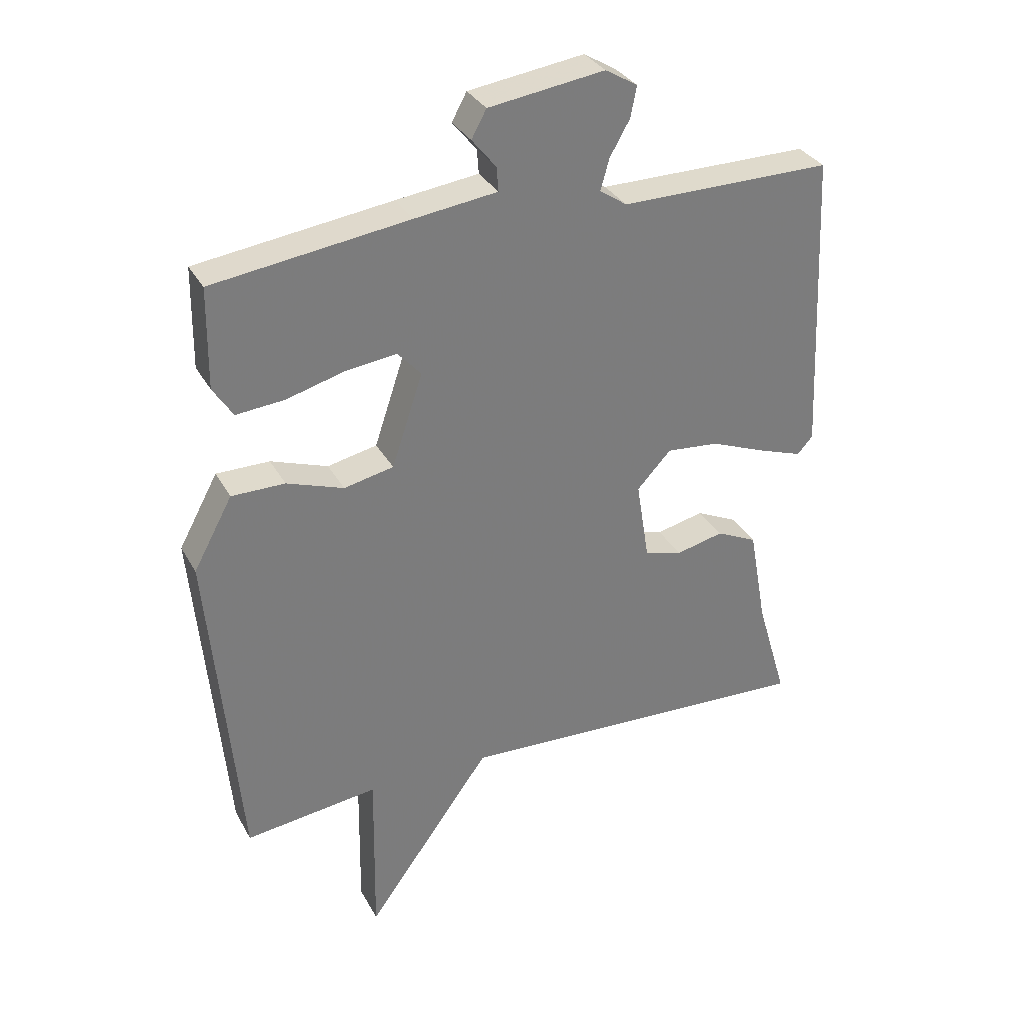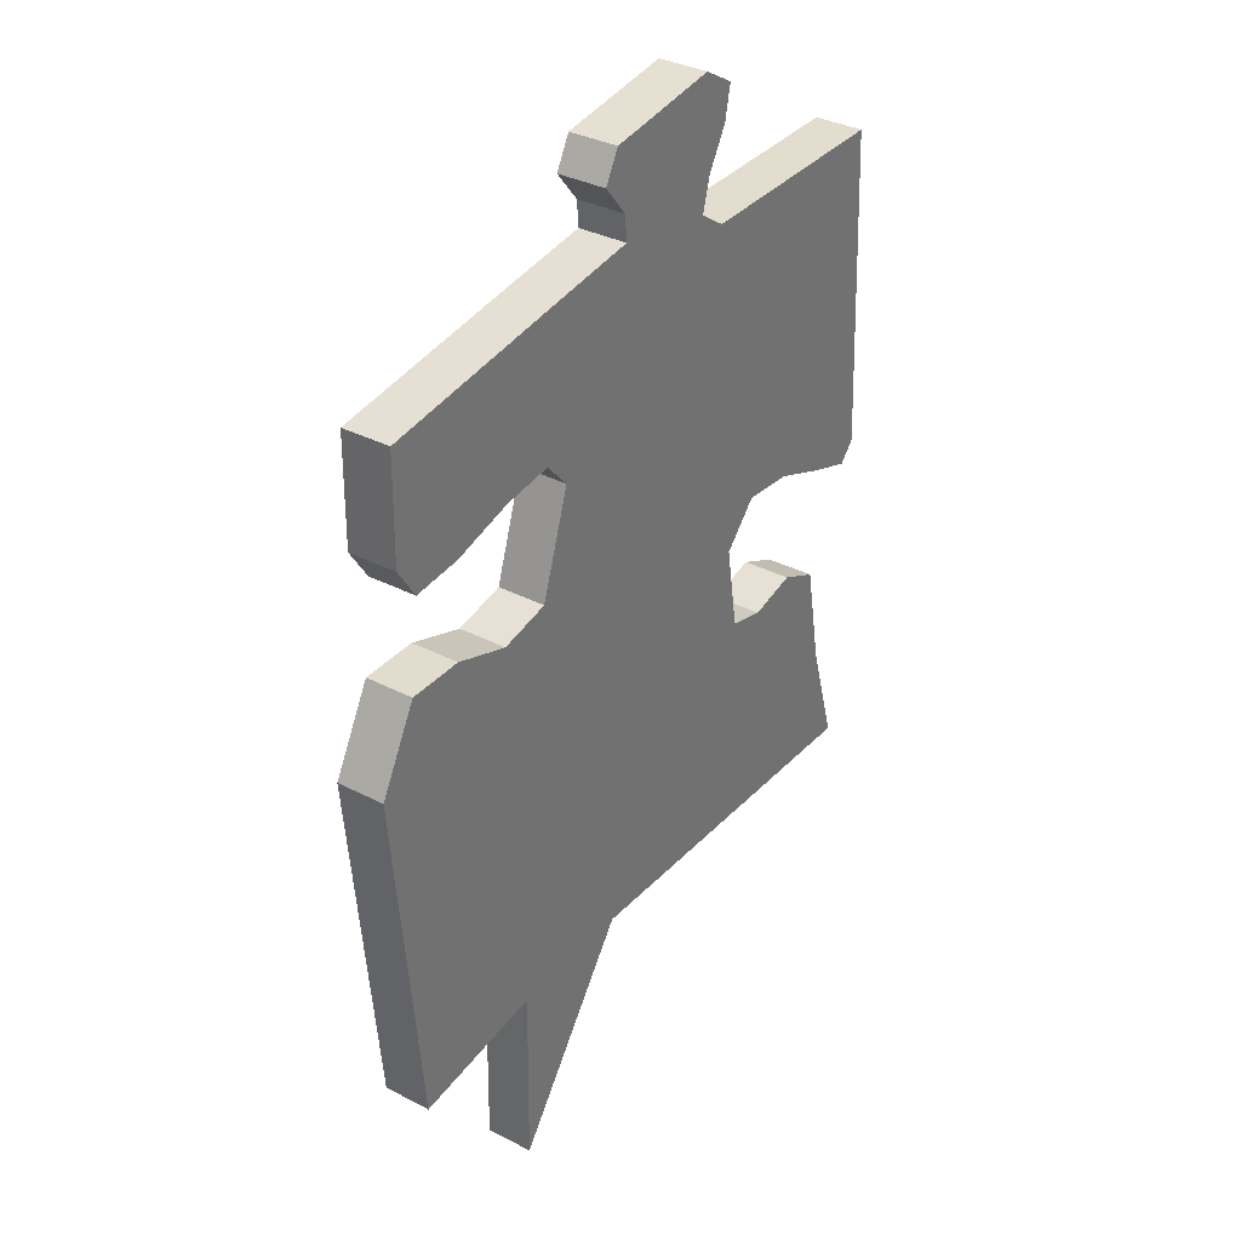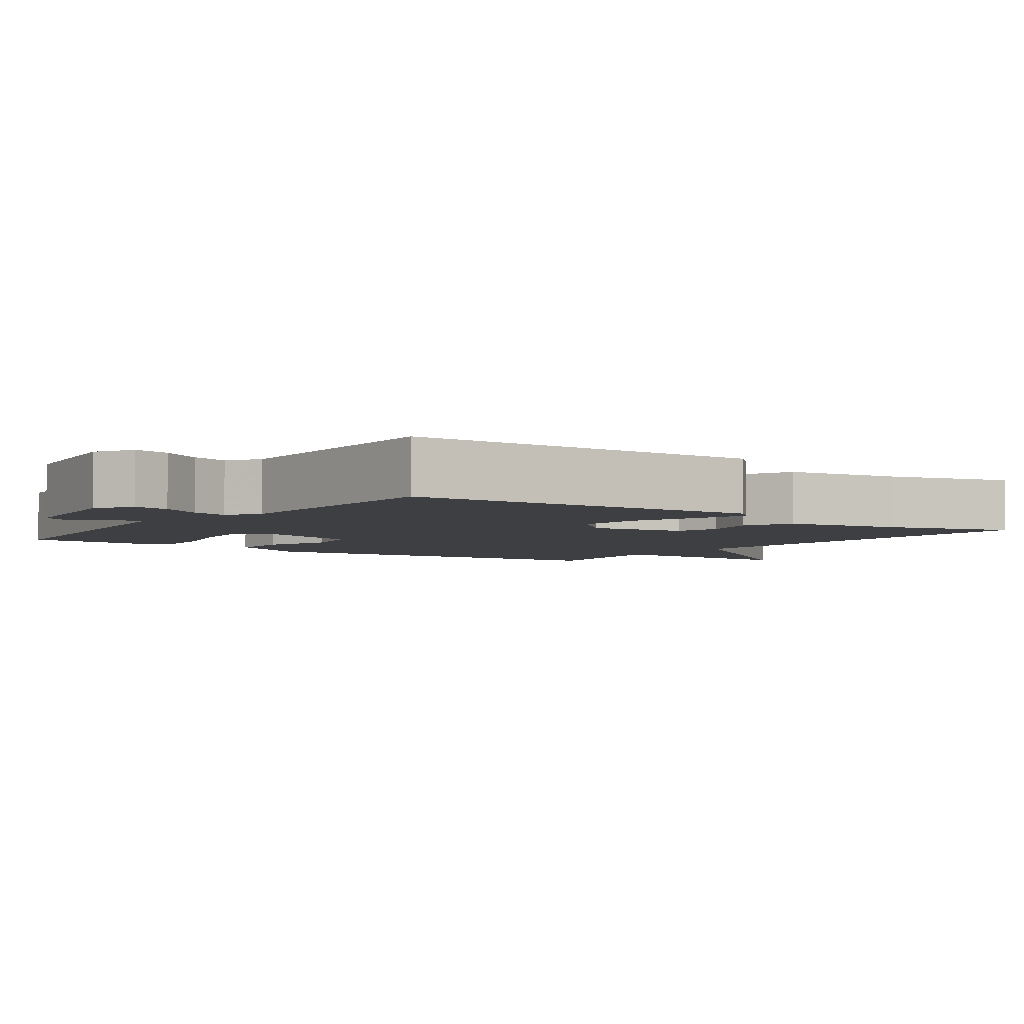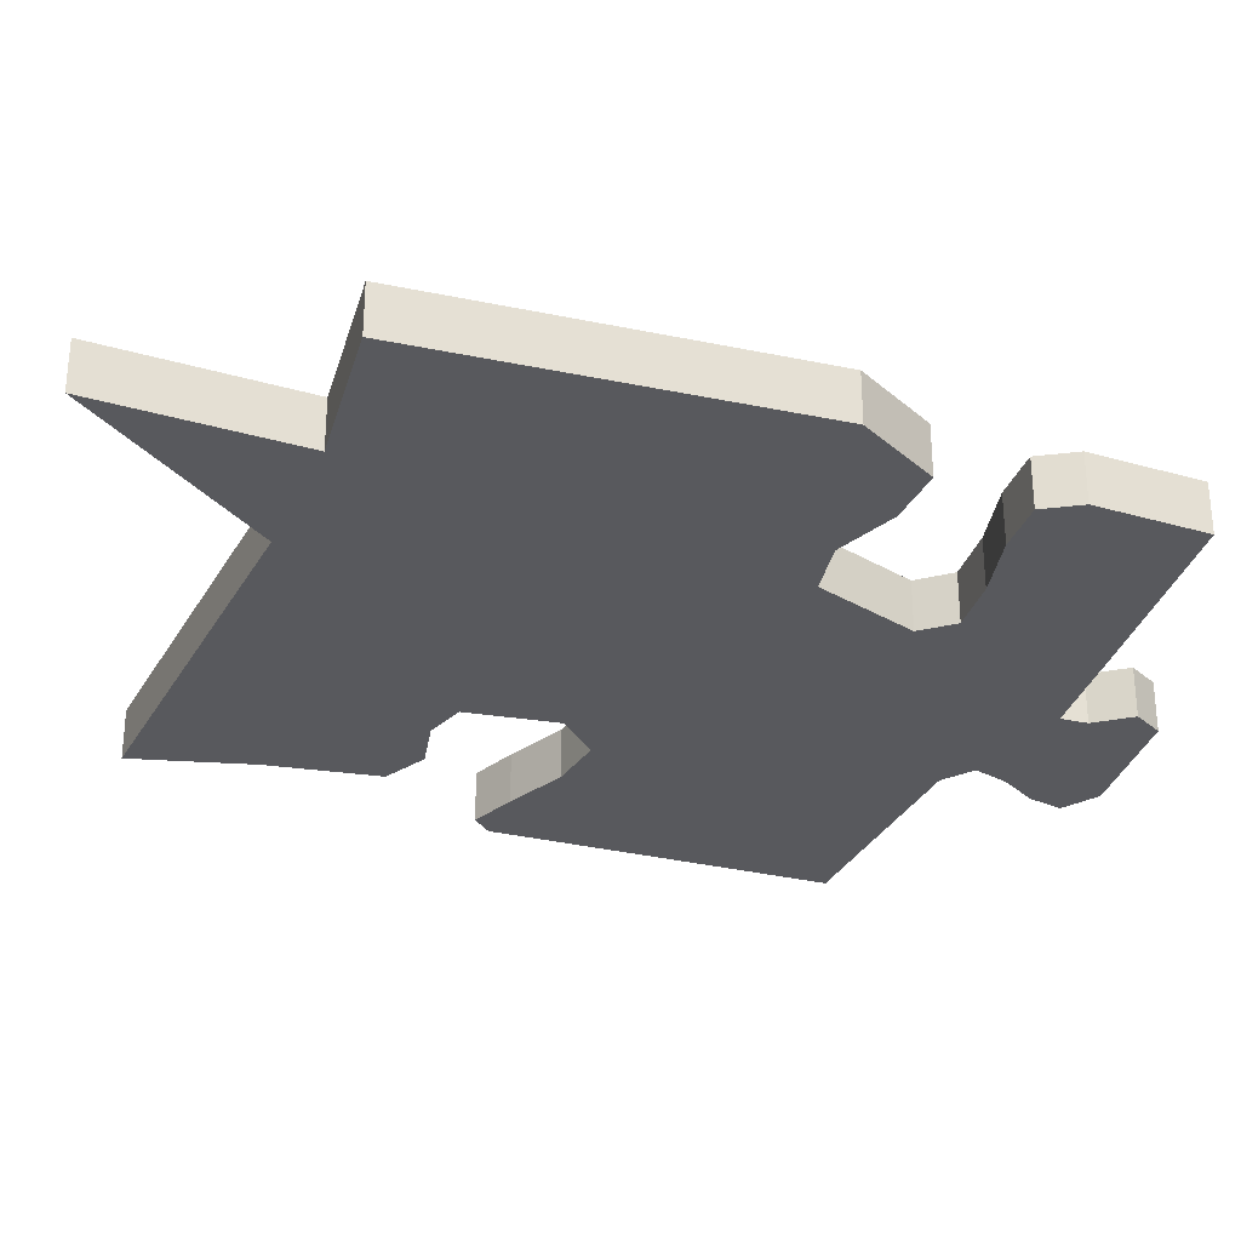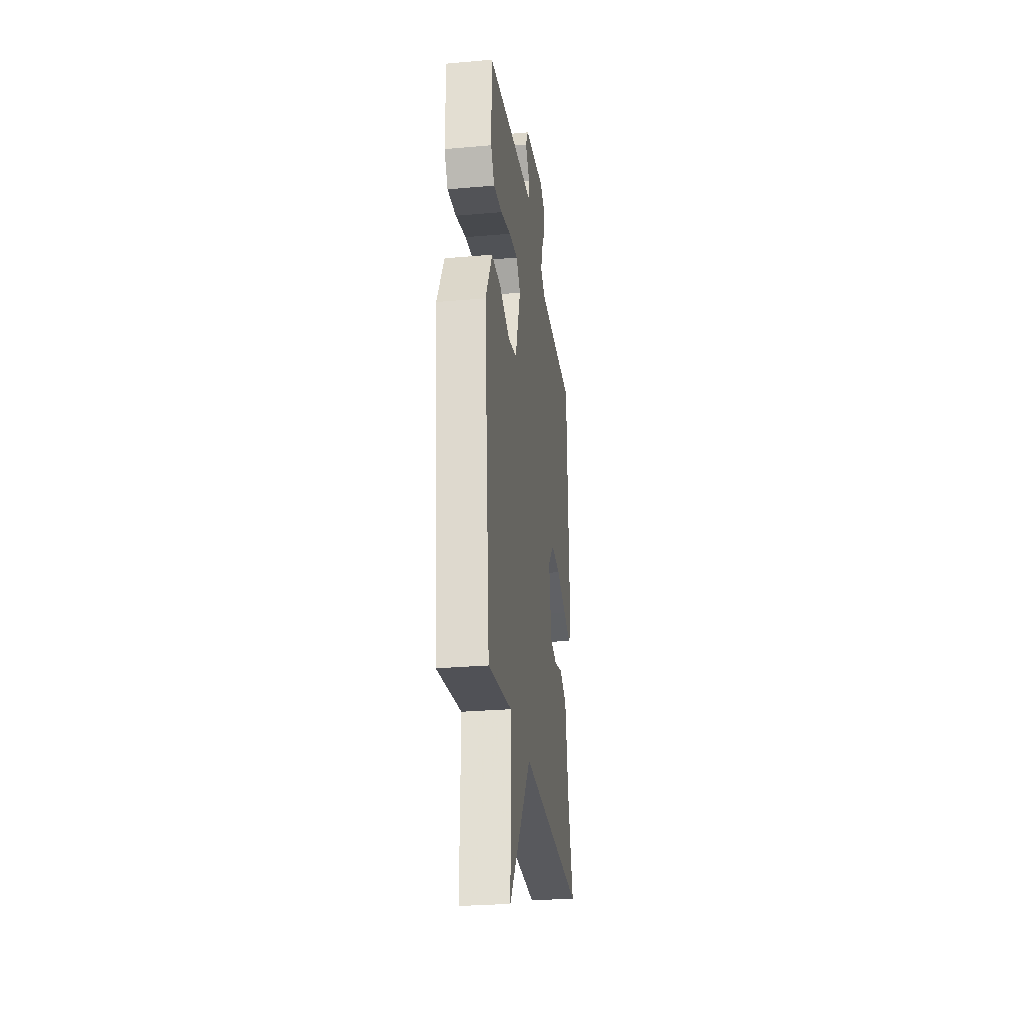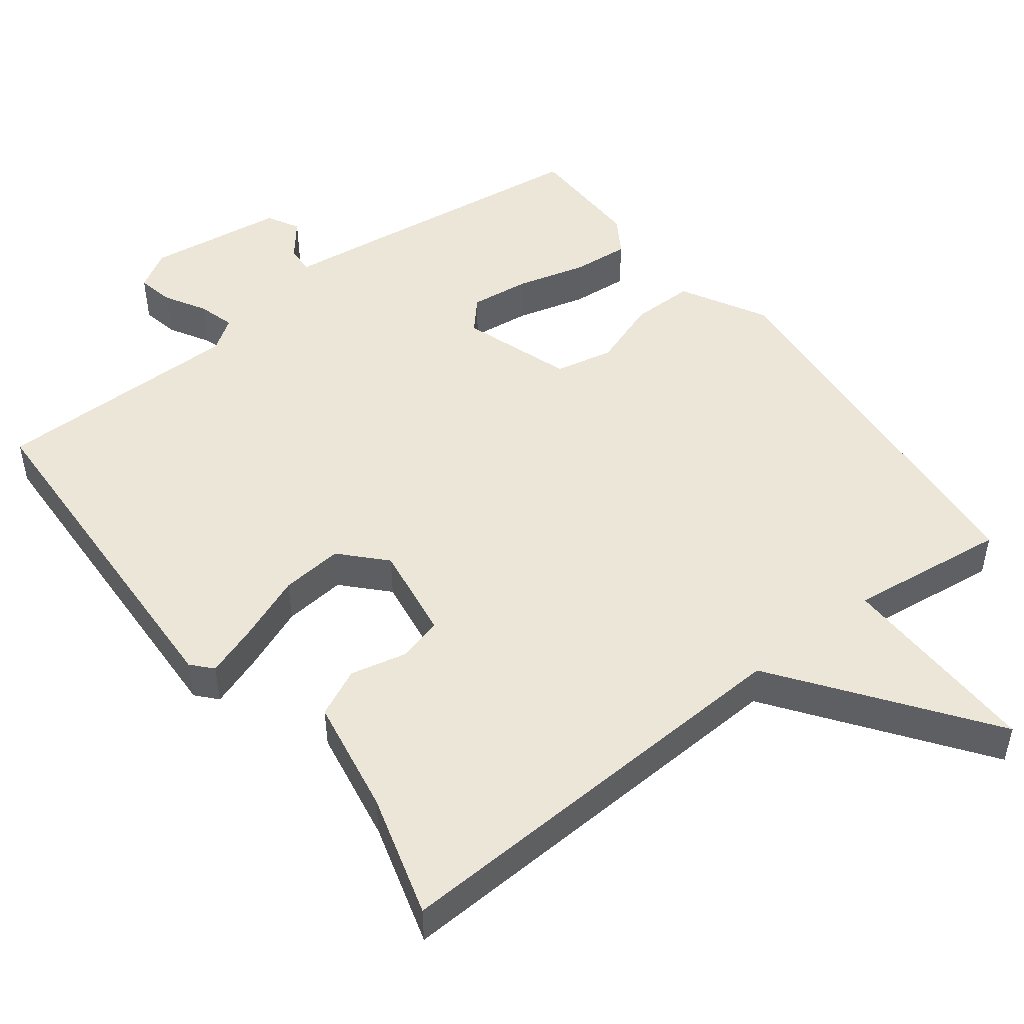
<metadata>
{"format":"obj","ext":"obj","renderer":"f3d","projection":"perspective","resolution":1024,"background":"white","views":[{"elev":32.5,"azim":-24.7,"up":"+Z"},{"elev":34.7,"azim":-55.2,"up":"+Z"},{"elev":-4.2,"azim":53.9,"up":"+Y"},{"elev":-30.0,"azim":-112.3,"up":"+Y"},{"elev":-27.6,"azim":-82.3,"up":"+Z"},{"elev":49.0,"azim":142.3,"up":"+Y"}]}
</metadata>
<code>
v -0.5 0.07 -0.5
v -0.549 0.07 0.038
v -0.486 0.07 0.154
v -0.4 0.07 0.154
v -0.308 0.07 0.122
v -0.228 0.07 0.139
v -0.178 0.07 0.289
v -0.216 0.07 0.331
v -0.297 0.07 0.321
v -0.392 0.07 0.295
v -0.47 0.07 0.288
v -0.502 0.07 0.338
v -0.5 0.07 0.5
v -0.184 0.07 0.542
v -0.051 0.07 0.559
v -0.054 0.07 0.598
v -0.093 0.07 0.646
v -0.069 0.07 0.69
v 0.118 0.07 0.716
v 0.17 0.07 0.685
v 0.16 0.07 0.635
v 0.128 0.07 0.579
v 0.114 0.07 0.529
v 0.158 0.07 0.499
v 0.5 0.07 0.5
v 0.522 0.07 0.008
v 0.497 0.07 -0.02
v 0.427 0.07 0.004
v 0.336 0.07 0.04
v 0.251 0.07 0.048
v 0.196 0.07 -0.011
v 0.217 0.07 -0.142
v 0.278 0.07 -0.158
v 0.355 0.07 -0.14
v 0.421 0.07 -0.171
v 0.45 0.07 -0.331
v 0.5 0.07 -0.5
v -0.084 0.07 -0.473
v -0.288 0.07 -0.755
v -0.284 0.07 -0.473
v -0.5 0 -0.5
v -0.549 0 0.038
v -0.486 0 0.154
v -0.4 0 0.154
v -0.308 0 0.122
v -0.228 0 0.139
v -0.178 0 0.289
v -0.216 0 0.331
v -0.297 0 0.321
v -0.392 0 0.295
v -0.47 0 0.288
v -0.502 0 0.338
v -0.5 0 0.5
v -0.184 0 0.542
v -0.051 0 0.559
v -0.054 0 0.598
v -0.093 0 0.646
v -0.069 0 0.69
v 0.118 0 0.716
v 0.17 0 0.685
v 0.16 0 0.635
v 0.128 0 0.579
v 0.114 0 0.529
v 0.158 0 0.499
v 0.5 0 0.5
v 0.522 0 0.008
v 0.497 0 -0.02
v 0.427 0 0.004
v 0.336 0 0.04
v 0.251 0 0.048
v 0.196 0 -0.011
v 0.217 0 -0.142
v 0.278 0 -0.158
v 0.355 0 -0.14
v 0.421 0 -0.171
v 0.45 0 -0.331
v 0.5 0 -0.5
v -0.084 0 -0.473
v -0.288 0 -0.755
v -0.284 0 -0.473
f 38 39 40
f 36 37 38
f 36 38 40
f 35 36 40
f 34 35 40
f 33 34 40
f 40 1 2
f 33 40 2
f 32 33 2
f 27 28 29
f 26 27 29
f 25 26 29
f 24 25 29
f 23 24 29 30
f 20 21 22
f 19 20 22
f 18 19 22
f 17 18 22
f 16 17 22
f 15 16 22 23
f 14 15 23
f 13 14 23
f 12 13 23
f 11 12 23
f 10 11 23
f 9 10 23
f 8 9 23
f 23 30 31
f 8 23 31
f 7 8 31
f 3 4 5
f 2 3 5
f 32 2 5
f 32 5 6
f 6 7 31 32
f 80 79 78
f 78 77 76
f 80 78 76
f 80 76 75
f 80 75 74
f 80 74 73
f 42 41 80
f 42 80 73
f 42 73 72
f 69 68 67
f 69 67 66
f 69 66 65
f 69 65 64
f 70 69 64 63
f 62 61 60
f 62 60 59
f 62 59 58
f 62 58 57
f 62 57 56
f 63 62 56 55
f 63 55 54
f 63 54 53
f 63 53 52
f 63 52 51
f 63 51 50
f 63 50 49
f 63 49 48
f 71 70 63
f 71 63 48
f 71 48 47
f 45 44 43
f 45 43 42
f 45 42 72
f 46 45 72
f 72 71 47 46
f 1 41 42 2
f 2 42 43 3
f 3 43 44 4
f 4 44 45 5
f 5 45 46 6
f 6 46 47 7
f 7 47 48 8
f 8 48 49 9
f 9 49 50 10
f 10 50 51 11
f 11 51 52 12
f 12 52 53 13
f 13 53 54 14
f 14 54 55 15
f 15 55 56 16
f 16 56 57 17
f 17 57 58 18
f 18 58 59 19
f 19 59 60 20
f 20 60 61 21
f 21 61 62 22
f 22 62 63 23
f 23 63 64 24
f 24 64 65 25
f 25 65 66 26
f 26 66 67 27
f 27 67 68 28
f 28 68 69 29
f 29 69 70 30
f 30 70 71 31
f 31 71 72 32
f 32 72 73 33
f 33 73 74 34
f 34 74 75 35
f 35 75 76 36
f 36 76 77 37
f 37 77 78 38
f 38 78 79 39
f 39 79 80 40
f 40 80 41 1

</code>
